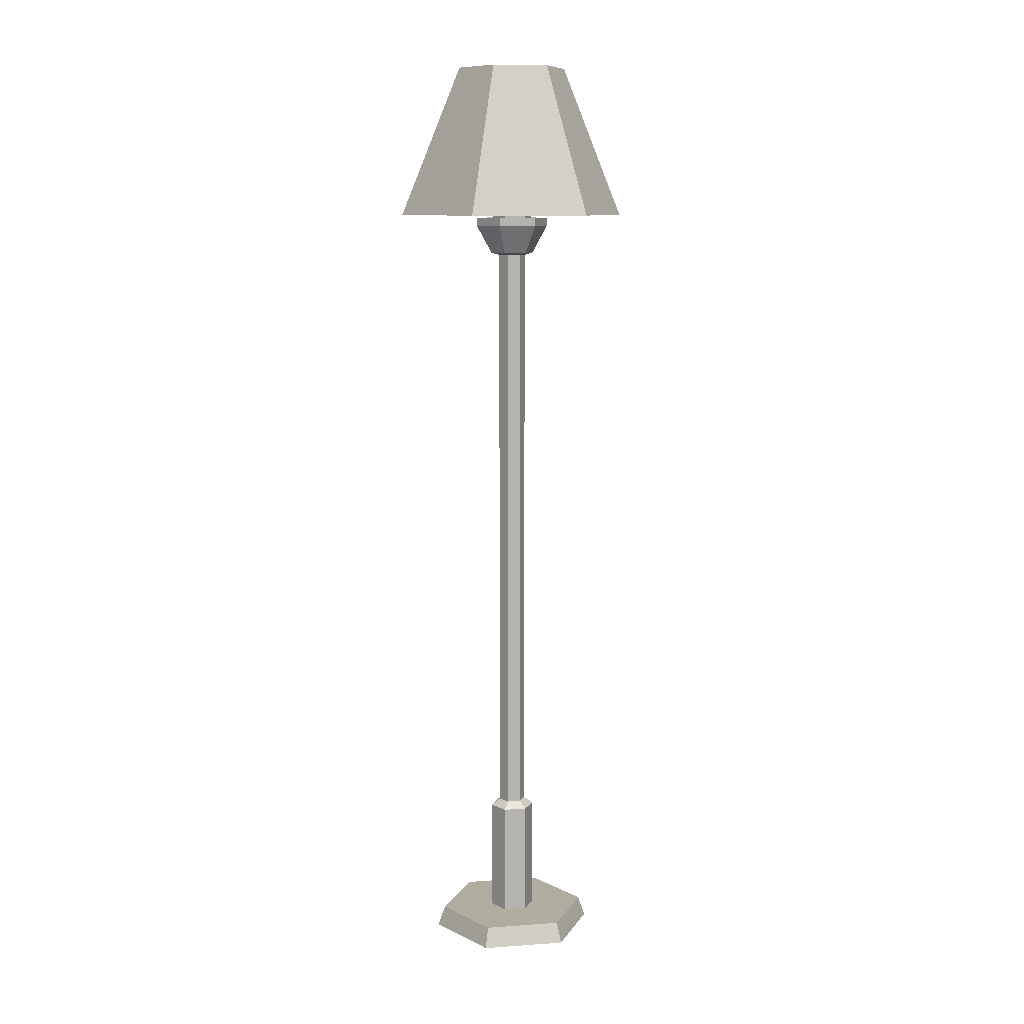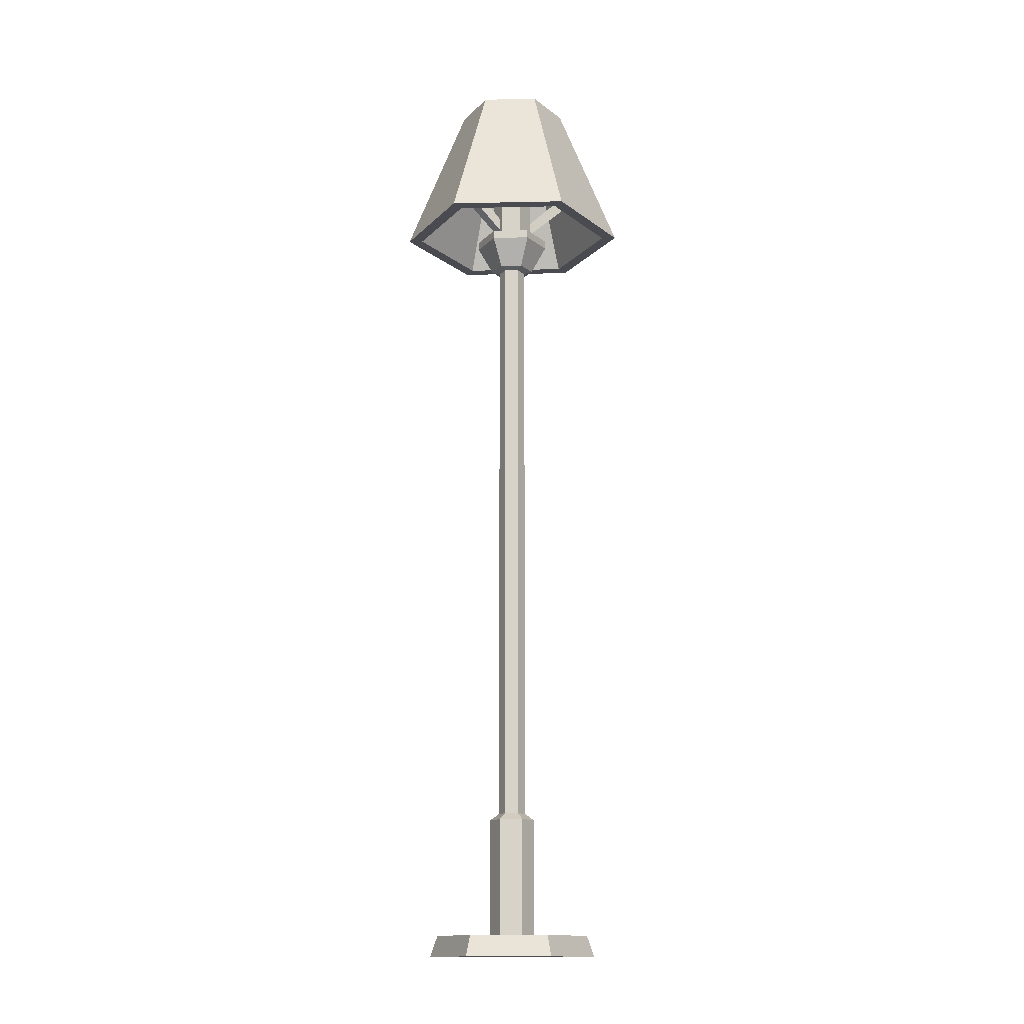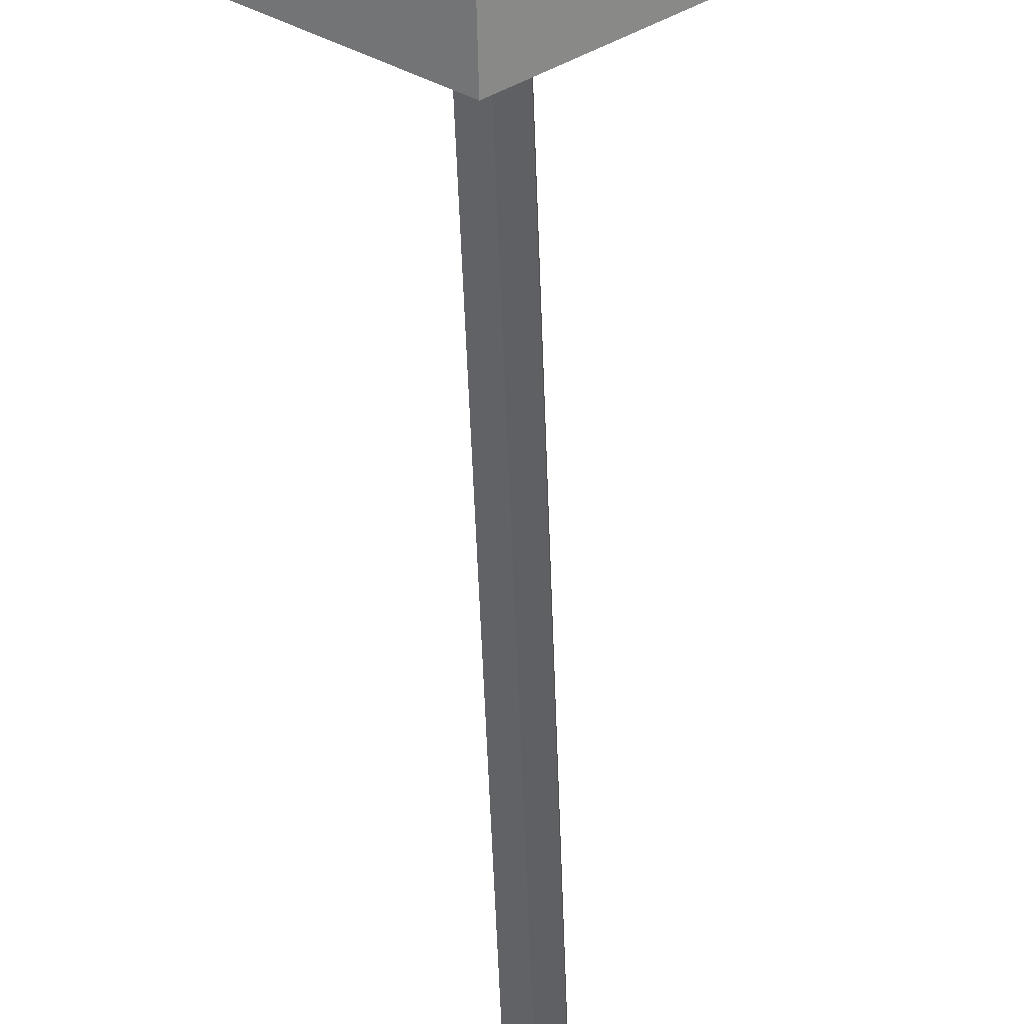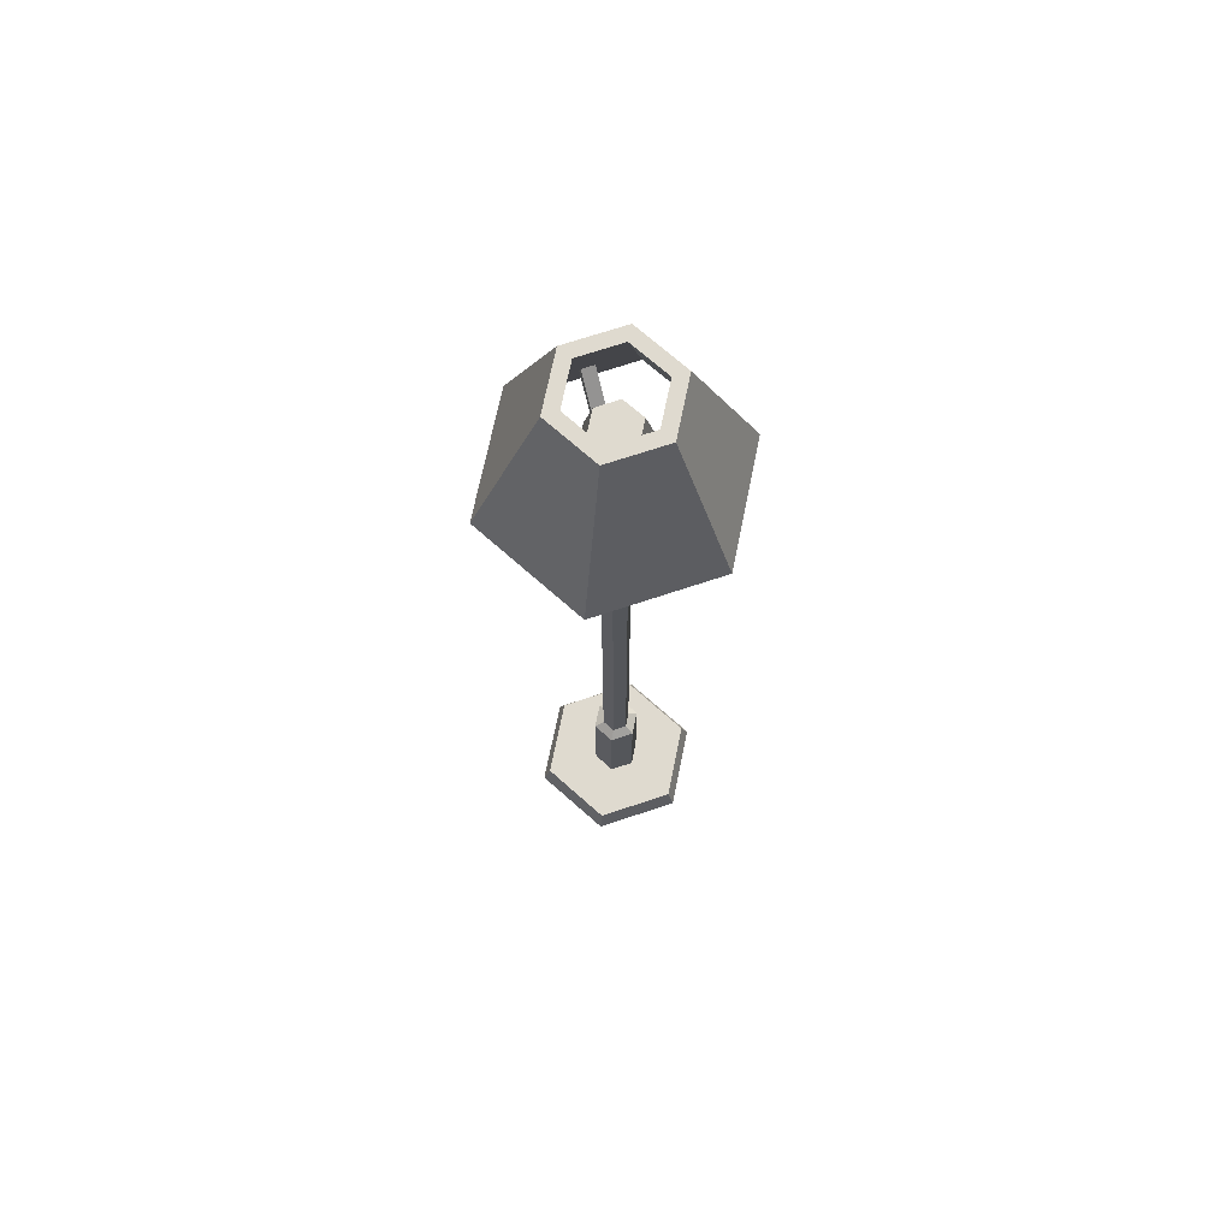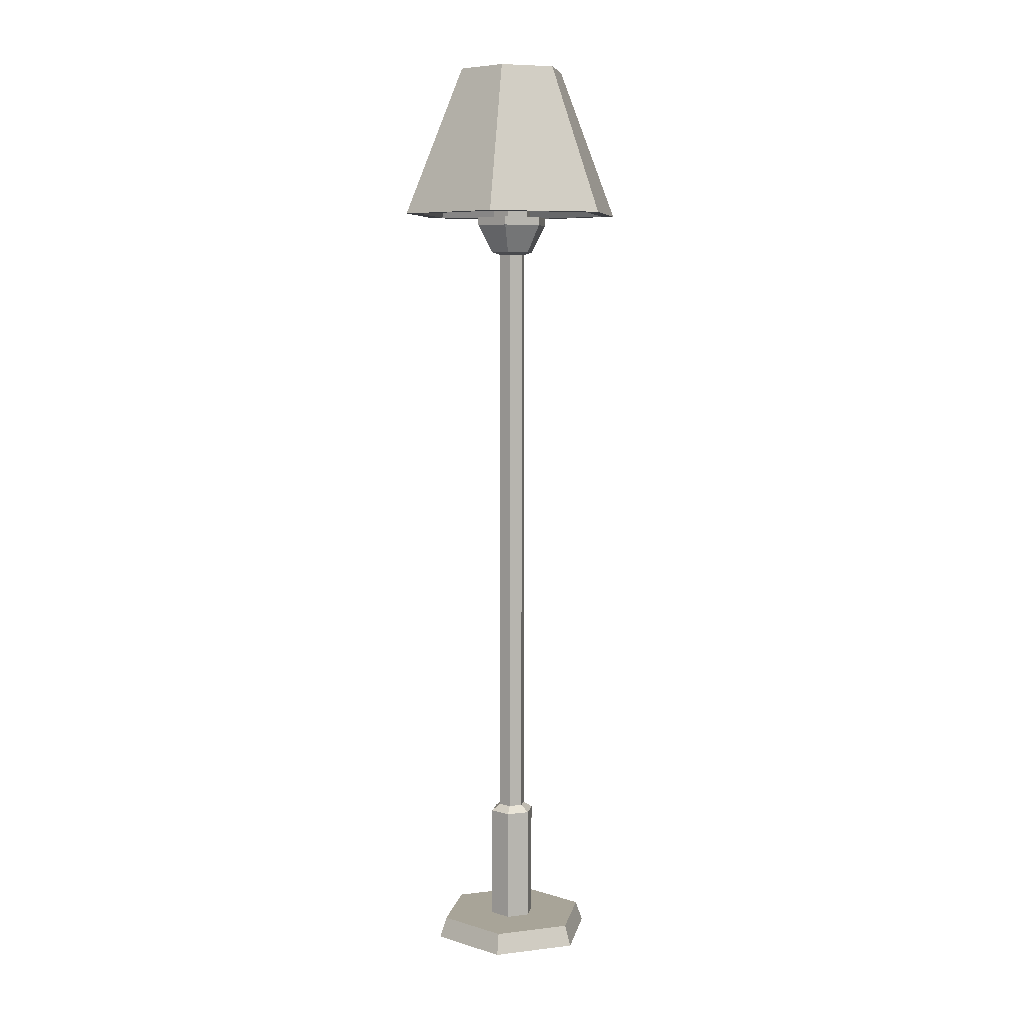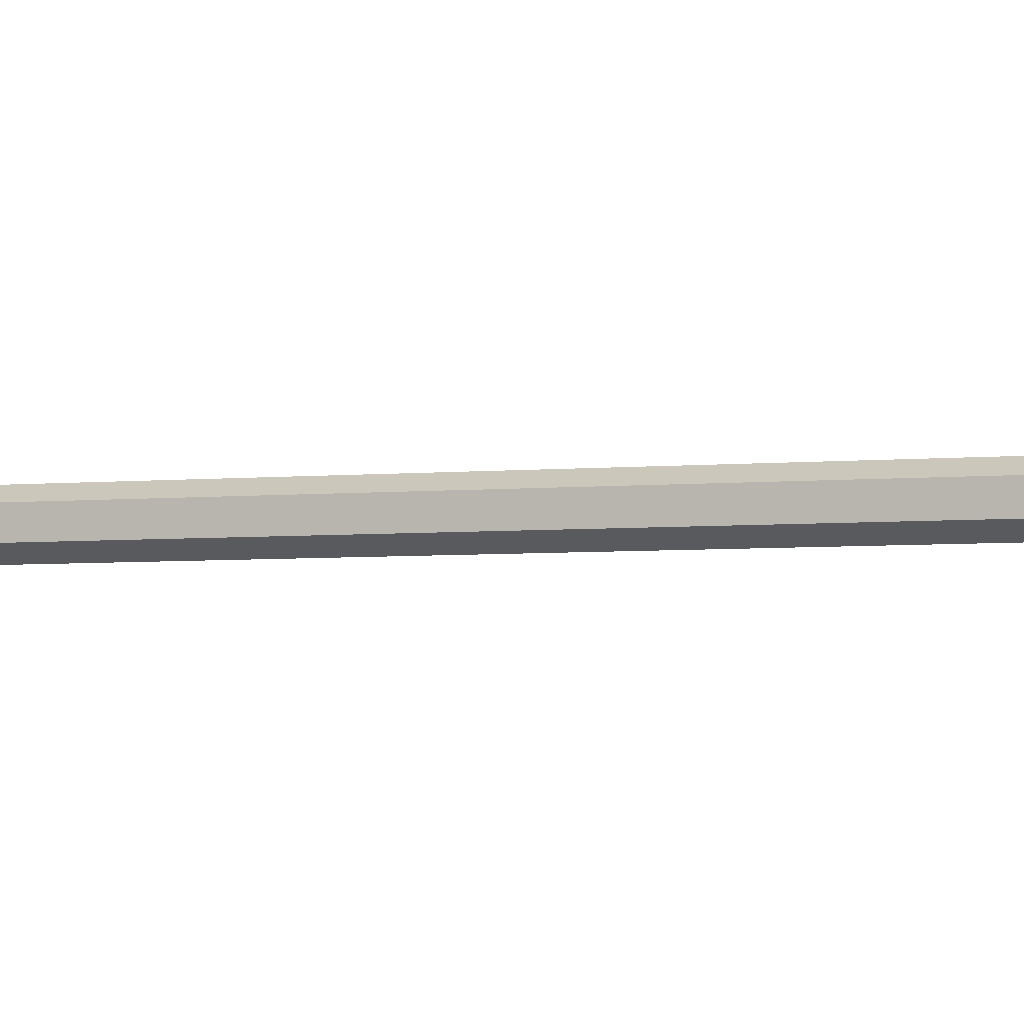
<metadata>
{"format":"obj","ext":"obj","renderer":"f3d","projection":"perspective","resolution":1024,"background":"white","views":[{"elev":10.1,"azim":-40.1,"up":"+Y"},{"elev":-14.6,"azim":-27.3,"up":"+Y"},{"elev":-39.4,"azim":-178.4,"up":"+Z"},{"elev":70.8,"azim":-108.4,"up":"+Y"},{"elev":7.0,"azim":130.9,"up":"+Y"},{"elev":-3.3,"azim":-66.4,"up":"+Z"}]}
</metadata>
<code>
v -13.01 152 -1.058
v -13.01 152 1.058
v -12.28 154.2 -1.058
v -12.28 154.2 1.058
v 12.28 154.2 -1.058
v 12.28 154.2 1.058
v 13.01 152 -1.058
v 13.01 152 1.058
v 13.09 0 7.557
v 13.09 0 -7.557
v -6.1e-05 0 -15.12
v -13.09 0 -7.557
v -13.09 0 7.557
v -6.1e-05 0 15.12
v 11.97 3.725 6.908
v 11.97 3.725 -6.908
v -6.1e-05 3.725 -13.81
v -11.97 3.725 -6.908
v -11.97 3.725 6.908
v -6.1e-05 3.725 13.81
v -6.1e-05 0 0
v 3.596 3.725 2.076
v 3.596 3.725 -2.076
v -6.1e-05 3.725 -4.152
v -3.596 3.725 -2.076
v -3.596 3.725 2.076
v -6.1e-05 3.725 4.152
v 3.596 24.79 2.076
v 3.596 24.79 -2.076
v -6.1e-05 24.79 -4.152
v -3.596 24.79 -2.076
v -3.596 24.79 2.076
v -6.1e-05 24.79 4.152
v 2.14 25.96 1.235
v 2.14 25.96 -1.235
v -6.1e-05 25.96 -2.471
v -2.14 25.96 -1.235
v -2.14 25.96 1.235
v -6.1e-05 25.96 2.471
v 2.14 134.5 1.235
v 2.14 134.5 -1.235
v -6.1e-05 134.5 -2.471
v -2.14 134.5 -1.235
v -2.14 134.5 1.235
v -6.1e-05 134.5 2.471
v 3.46 134.9 1.998
v 3.46 134.9 -1.998
v -6.1e-05 134.9 -3.995
v -3.46 134.9 -1.998
v -3.46 134.9 1.998
v -6.1e-05 134.9 3.995
v 5.865 140 3.386
v 5.865 140 -3.386
v -6.1e-05 140 -6.771
v -5.865 140 -3.386
v -5.865 140 3.386
v -6.1e-05 140 6.771
v 5.865 141.5 3.386
v 5.865 141.5 -3.386
v -6.1e-05 141.5 -6.771
v -5.865 141.5 -3.386
v -5.865 141.5 3.386
v -6.1e-05 141.5 6.771
v 3.244 141.5 1.873
v 3.244 141.5 -1.873
v -6.1e-05 141.5 -3.746
v -3.244 141.5 -1.873
v -3.244 141.5 1.873
v -6.1e-05 141.5 3.746
v 3.244 149.1 1.873
v 3.244 149.1 -1.873
v -6.1e-05 149.1 -3.746
v -3.244 149.1 -1.873
v -3.244 149.1 1.873
v -6.1e-05 149.1 3.746
v -3.508 159.1 2.025
v -6.1e-05 159.1 0
v -3.508 159.1 -2.025
v 3.508 159.1 -2.025
v 3.508 159.1 2.025
v -6.1e-05 159.1 4.05
v -6.1e-05 159.1 -4.05
v -5 152.2 -2.886
v -5 152.2 2.887
v -6.1e-05 152.2 5.773
v 5 152.2 2.887
v 5 152.2 -2.886
v -6.1e-05 152.2 -5.773
v 18.18 142 10.5
v 18.18 142 -10.5
v 0 142 -20.99
v -18.18 142 -10.5
v -18.18 142 10.5
v 0 142 20.99
v 8.631 169.1 4.983
v 8.631 169.1 -4.983
v 0 169.1 -9.966
v -8.631 169.1 -4.983
v -8.631 169.1 4.983
v 0 169.1 9.966
v 15.93 142 9.195
v 15.93 142 -9.195
v 0 142 -18.39
v -15.93 142 -9.195
v -15.93 142 9.195
v 0 142 18.39
v 6.383 169.1 3.685
v 6.383 169.1 -3.685
v 0 169.1 -7.37
v -6.383 169.1 -3.685
v -6.383 169.1 3.685
v 0 169.1 7.37
v -6.1e-05 140.2 -1.058
v -6.1e-05 140.2 1.058
v -6.1e-05 142.3 1.058
v -6.1e-05 142.3 -1.058
f 3 4 115 116
f 113 114 2 1
f 2 114 115 4
f 116 113 1 3
f 9 10 16 15
f 10 11 17 16
f 11 12 18 17
f 12 13 19 18
f 13 14 20 19
f 14 9 15 20
f 10 9 21
f 11 10 21
f 12 11 21
f 13 12 21
f 14 13 21
f 9 14 21
f 15 16 23 22
f 16 17 24 23
f 17 18 25 24
f 18 19 26 25
f 19 20 27 26
f 20 15 22 27
f 22 23 29 28
f 23 24 30 29
f 24 25 31 30
f 25 26 32 31
f 26 27 33 32
f 27 22 28 33
f 28 29 35 34
f 29 30 36 35
f 30 31 37 36
f 31 32 38 37
f 32 33 39 38
f 33 28 34 39
f 41 40 34 35
f 36 42 41 35
f 43 42 36 37
f 44 43 37 38
f 45 44 38 39
f 40 45 39 34
f 40 41 47 46
f 41 42 48 47
f 42 43 49 48
f 43 44 50 49
f 44 45 51 50
f 45 40 46 51
f 46 47 53 52
f 47 48 54 53
f 48 49 55 54
f 49 50 56 55
f 50 51 57 56
f 51 46 52 57
f 52 53 59 58
f 53 54 60 59
f 54 55 61 60
f 55 56 62 61
f 56 57 63 62
f 57 52 58 63
f 58 59 65 64
f 59 60 66 65
f 60 61 67 66
f 61 62 68 67
f 62 63 69 68
f 63 58 64 69
f 64 65 71 70
f 65 66 72 71
f 66 67 73 72
f 67 68 74 73
f 68 69 75 74
f 69 64 70 75
f 76 77 78
f 79 77 80
f 81 77 76
f 80 77 81
f 79 82 77
f 78 77 82
f 83 84 76 78
f 86 87 79 80
f 84 85 81 76
f 85 86 80 81
f 87 88 82 79
f 88 83 78 82
f 73 74 84 83
f 74 75 85 84
f 75 70 86 85
f 70 71 87 86
f 71 72 88 87
f 72 73 83 88
f 89 90 96 95
f 90 91 97 96
f 91 92 98 97
f 92 93 99 98
f 93 94 100 99
f 94 89 95 100
f 90 89 101 102
f 91 90 102 103
f 92 91 103 104
f 93 92 104 105
f 94 93 105 106
f 89 94 106 101
f 95 96 108 107
f 96 97 109 108
f 97 98 110 109
f 98 99 111 110
f 99 100 112 111
f 100 95 107 112
f 107 108 102 101
f 108 109 103 102
f 109 110 104 103
f 110 111 105 104
f 111 112 106 105
f 112 107 101 106
f 7 8 114 113
f 115 114 8 6
f 116 115 6 5
f 7 113 116 5

</code>
